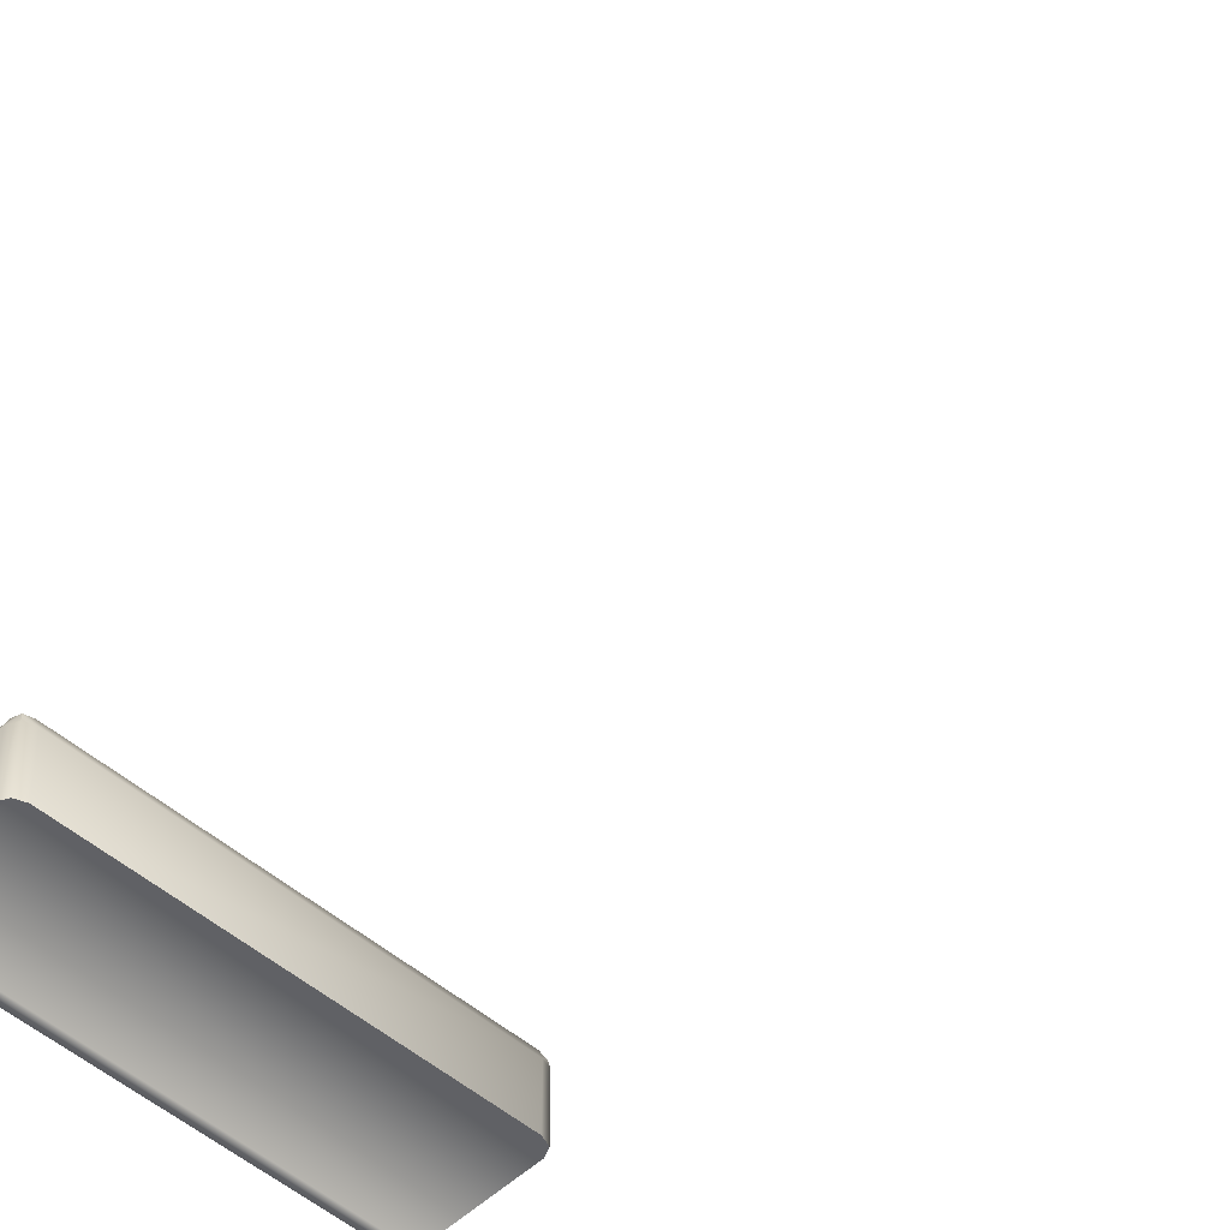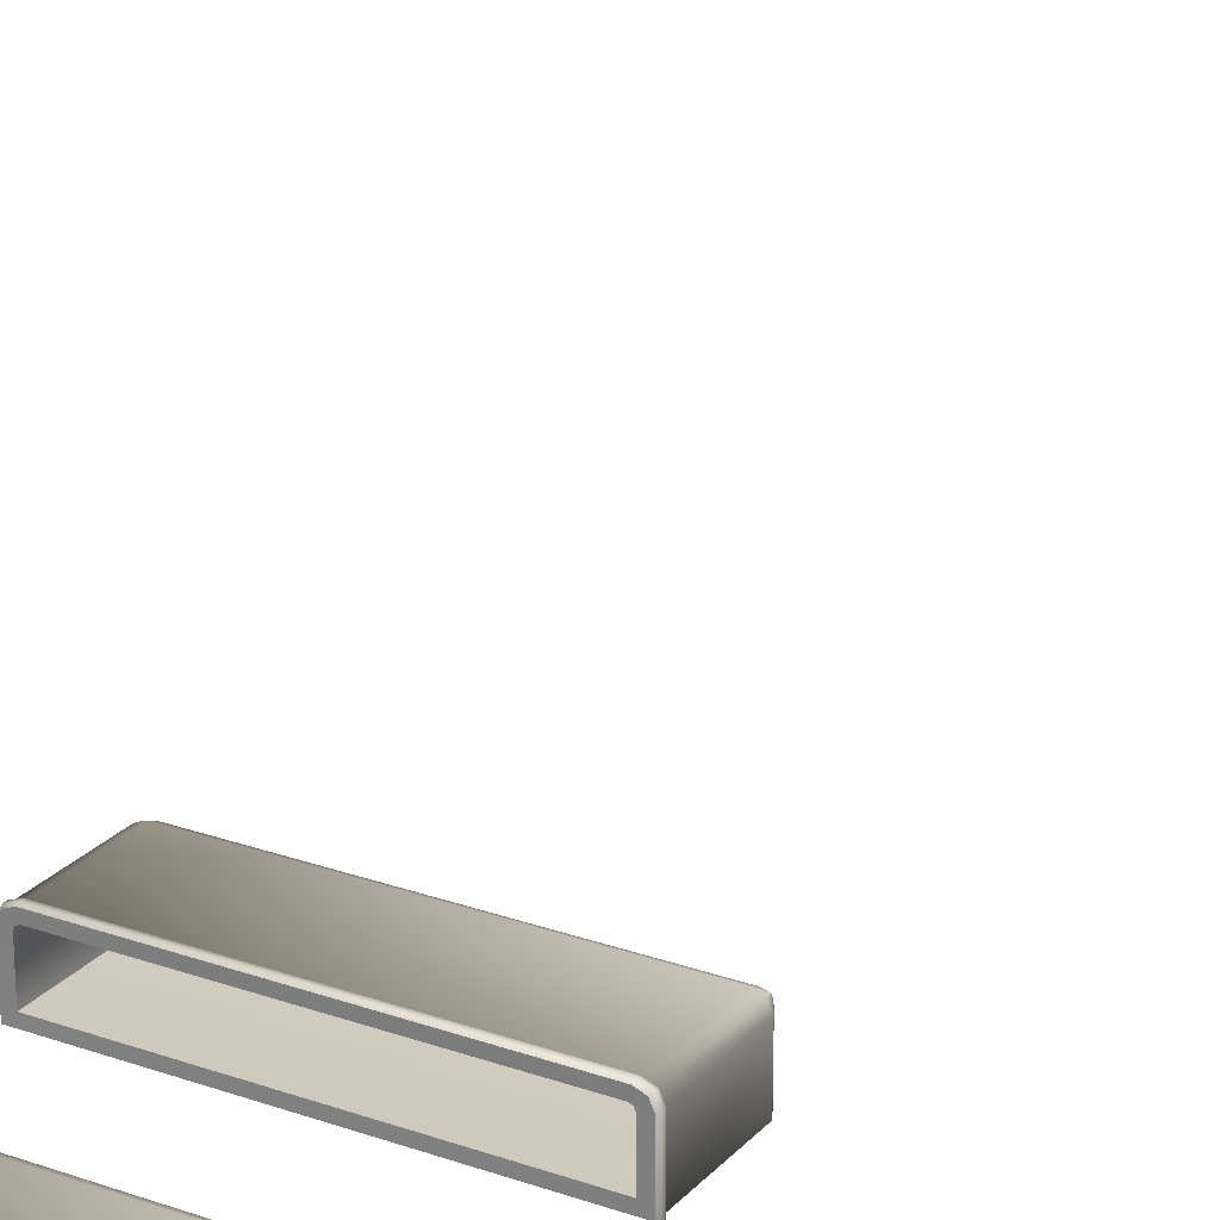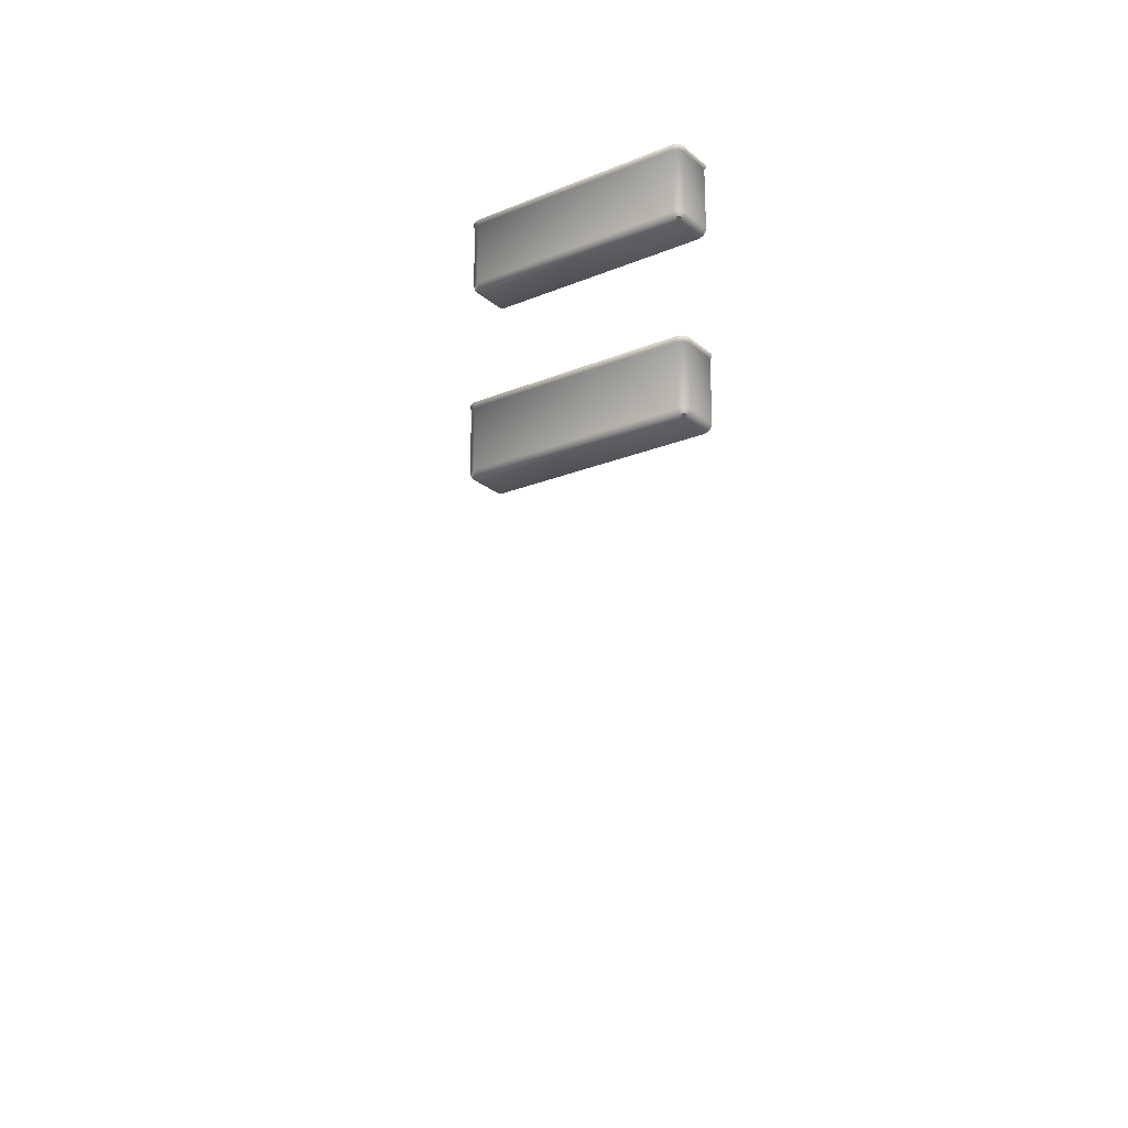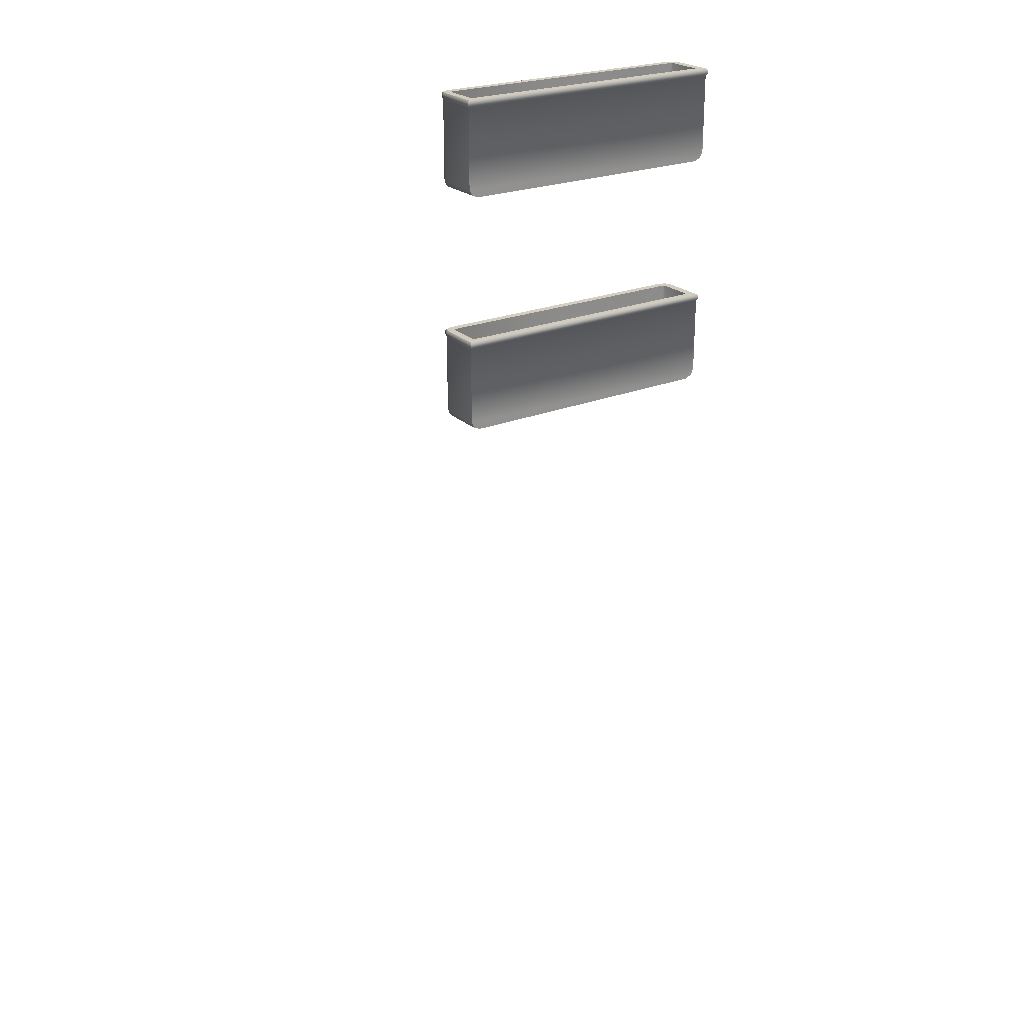
<metadata>
{"format":"obj","ext":"obj","renderer":"f3d","projection":"perspective","resolution":1024,"background":"white","views":[{"elev":-48.9,"azim":136.4,"up":"+Y"},{"elev":23.7,"azim":30.8,"up":"+Y"},{"elev":-22.2,"azim":-144.9,"up":"+Z"},{"elev":24.0,"azim":-34.1,"up":"+Z"}]}
</metadata>
<code>
o MeshFridgeMaindoor1C3_4_GeomSubset_4
v -0.000162 0.03497 -0.8846
v -0.000172 0.03497 -0.8846
v -0.000162 0.03497 -0.8846
v -0.000172 0.03497 -0.8846
v -0.000162 0.03497 -0.8846
v -0.000172 0.03497 -0.8846
v -0.000162 0.03497 -0.8846
v -0.000172 0.03497 -0.8846
v -0.000162 0.03497 -0.8846
v -0.000172 0.03497 -0.8846
v -0.000162 0.03497 -0.8846
v -0.000172 0.03497 -0.8846
v -0.000162 0.03497 -0.8846
v -0.000172 0.03497 -0.8846
v -0.000162 0.03497 -0.8846
v -0.000172 0.03497 -0.8846
v -0.000162 0.03497 -0.8846
v -0.000172 0.03497 -0.8846
v -0.000162 0.03497 -0.8846
v -0.000172 0.03497 -0.8846
v -0.000162 0.03497 -0.8846
v -0.000172 0.03497 -0.8846
v -0.000162 0.03497 -0.8846
v -0.000172 0.03497 -0.8846
v -0.000162 0.03497 -0.8846
v -0.000172 0.03497 -0.8846
v -0.000162 0.03497 -0.8846
v -0.000172 0.03497 -0.8846
v 0.5722 -0.2823 0.8494
v 0.004886 -0.2948 0.8494
v 0.5722 -0.2823 -0.1563
v 0.004886 -0.2948 -0.1563
v 0.004886 -0.1957 0.8494
v 0.5722 -0.1957 0.8494
v 0.004886 -0.1957 -0.1563
v 0.5722 -0.1957 -0.1563
v 0.5722 -0.2823 0.871
v 0.004886 -0.2948 0.871
v 0.004886 -0.1957 0.871
v 0.5722 -0.1957 0.871
v 0.09125 -0.1957 0.7736
v 0.06786 -0.1957 0.7526
v 0.5053 -0.1957 0.7526
v 0.4819 -0.1957 0.7736
v 0.06786 -0.1957 -0.07543
v 0.09125 -0.1957 -0.09637
v 0.4819 -0.1957 -0.09637
v 0.5053 -0.1957 -0.07543
v 0.09125 -0.2724 0.7736
v 0.06786 -0.2724 0.7526
v 0.5053 -0.2724 0.7526
v 0.4819 -0.2724 0.7736
v 0.06786 -0.2724 -0.07543
v 0.09125 -0.2724 -0.09637
v 0.5053 -0.2724 -0.07543
v 0.4819 -0.2724 -0.09637
v 0.5154 -0.1957 0.8035
v 0.5387 -0.1957 0.7826
v 0.05976 -0.1957 0.8035
v 0.03637 -0.1957 0.7826
v 0.03637 -0.1957 -0.1054
v 0.05976 -0.1957 -0.1263
v 0.5154 -0.1957 -0.1263
v 0.5387 -0.1957 -0.1054
v 0.05923 -0.187 0.7604
v 0.08261 -0.187 0.7813
v 0.4905 -0.187 0.7813
v 0.5139 -0.187 0.7604
v 0.08261 -0.187 -0.1041
v 0.05923 -0.187 -0.08316
v 0.5139 -0.187 -0.08316
v 0.4905 -0.187 -0.1041
v 0.5301 -0.187 0.7749
v 0.5067 -0.187 0.7958
v 0.04501 -0.187 0.7749
v 0.06839 -0.187 0.7958
v 0.04501 -0.187 -0.09768
v 0.06839 -0.187 -0.1186
v 0.5301 -0.187 -0.09768
v 0.5067 -0.187 -0.1186
v 0.07471 -0.1957 0.7674
v 0.07471 -0.2724 0.7674
v 0.4984 -0.2724 0.7674
v 0.4984 -0.1957 0.7674
v 0.07471 -0.1957 -0.09023
v 0.07471 -0.2724 -0.09023
v 0.4984 -0.1957 -0.09023
v 0.4984 -0.2724 -0.09023
v 0.5233 -0.187 0.7897
v 0.507 -0.187 0.7752
v 0.507 -0.187 -0.09797
v 0.5233 -0.187 -0.1125
v 0.06608 -0.187 -0.09797
v 0.05186 -0.187 -0.1125
v 0.06608 -0.187 0.7752
v 0.05186 -0.187 0.7897
v 0.04322 -0.1957 0.7974
v 0.5319 -0.1957 0.7974
v 0.04322 -0.1957 -0.1202
v 0.5319 -0.1957 -0.1202
v 0.5722 -0.2823 0.8575
v 0.004886 -0.2948 0.8575
v 0.004886 -0.1957 0.8575
v 0.5722 -0.1957 0.8575
v 0.5722 -0.2886 0.871
v 0.004886 -0.301 0.871
v 0.5722 -0.2886 0.8575
v 0.004886 -0.301 0.8575
v 0.3831 -0.2948 -0.1563
v 0.3832 -0.2972 0.8494
v 0.3831 -0.1957 0.871
v 0.3831 -0.2948 0.871
v 0.3831 -0.1957 -0.1563
v 0.3831 -0.1957 -0.1263
v 0.3831 -0.187 -0.1186
v 0.3831 -0.1957 0.8035
v 0.3831 -0.187 0.7958
v 0.3831 -0.1957 -0.09637
v 0.3831 -0.187 -0.1041
v 0.3831 -0.1957 0.7736
v 0.3831 -0.187 0.7813
v 0.3831 -0.1957 0.8494
v 0.3831 -0.2724 -0.09637
v 0.3831 -0.2724 0.7736
v 0.3831 -0.301 0.871
v 0.3831 -0.301 0.8575
v 0.3831 -0.2948 0.8575
v 0.3831 -0.1957 0.8575
v 0.5703 -0.285 0.8494
v 0.007012 -0.2972 0.8494
v 0.5703 -0.285 -0.1544
v 0.007012 -0.2972 -0.1544
v 0.5703 -0.285 0.8556
v 0.007012 -0.2972 0.8556
v 0.3832 -0.2972 -0.1544
v 0.3832 -0.2972 0.8556
v 0.5696 -0.28 -0.1575
v 0.007543 -0.2923 -0.1575
v 0.007543 -0.1981 -0.1575
v 0.5696 -0.1981 -0.1575
v 0.383 -0.2923 -0.1575
v 0.3831 -0.1981 -0.1575
v 0.000227 -0.2917 0.8494
v 0.000221 -0.2917 -0.1534
v 0.000214 -0.1987 0.8494
v 0.000201 -0.1987 -0.1534
v 0.000236 -0.2917 0.8546
v 0.000235 -0.1988 0.8546
v 0.07564 -0.2753 0.2115
v 0.5045 -0.2753 0.2115
v 0.5045 -0.2753 0.09535
v 0.489 -0.2753 0.08202
v 0.09052 -0.2753 0.08202
v 0.07564 -0.2753 0.09535
v 0.5045 -0.2108 0.09535
v 0.4896 -0.1969 0.09535
v 0.489 -0.2108 0.08202
v 0.09052 -0.1969 0.09535
v 0.07564 -0.2108 0.09535
v 0.09052 -0.2108 0.08202
v 0.07564 -0.2108 0.2115
v 0.09052 -0.1969 0.2115
v 0.4896 -0.1969 0.2115
v 0.5045 -0.2108 0.2115
v 0.09052 -0.201 0.08593
v 0.4896 -0.201 0.08593
v 0.08 -0.2753 0.08593
v 0.08 -0.2108 0.08593
v 0.4995 -0.2753 0.08593
v 0.4995 -0.2108 0.08593
v 0.08 -0.201 0.2115
v 0.08 -0.201 0.09535
v 0.5002 -0.201 0.09535
v 0.5002 -0.201 0.2115
v 0.4987 -0.2023 0.08723
v 0.08145 -0.2023 0.08723
v 0.08707 -0.2646 0.2112
v 0.4931 -0.2646 0.2112
v 0.08707 -0.2129 0.2112
v 0.09279 -0.2076 0.2112
v 0.4874 -0.2076 0.2112
v 0.4931 -0.2129 0.2112
v 0.08874 -0.2091 0.2112
v 0.4914 -0.2091 0.2112
v 0.08707 -0.2646 0.1002
v 0.4931 -0.2646 0.1002
v 0.08707 -0.2129 0.1002
v 0.09279 -0.2076 0.1002
v 0.487 -0.2076 0.1002
v 0.4931 -0.2129 0.1002
v 0.08874 -0.2091 0.1002
v 0.491 -0.2091 0.1002
v 0.07564 -0.2752 0.2221
v 0.5045 -0.2752 0.2221
v 0.07577 -0.2108 0.2221
v 0.09055 -0.197 0.2221
v 0.4896 -0.197 0.2221
v 0.5044 -0.2108 0.2221
v 0.08007 -0.201 0.2221
v 0.5001 -0.201 0.2221
v 0.08734 -0.2643 0.2218
v 0.4928 -0.2643 0.2218
v 0.08746 -0.213 0.2218
v 0.09287 -0.2079 0.2218
v 0.4873 -0.2079 0.2218
v 0.4927 -0.213 0.2218
v 0.08902 -0.2094 0.2218
v 0.4911 -0.2094 0.2218
v 0.07365 -0.2771 0.2142
v 0.5065 -0.2771 0.2142
v 0.07368 -0.2104 0.2142
v 0.09013 -0.1951 0.2142
v 0.49 -0.1951 0.2142
v 0.5065 -0.2104 0.2142
v 0.07849 -0.1996 0.2142
v 0.5017 -0.1995 0.2142
v 0.07365 -0.2771 0.2193
v 0.5065 -0.2771 0.2193
v 0.07374 -0.2104 0.2194
v 0.09015 -0.1951 0.2194
v 0.49 -0.1951 0.2194
v 0.5064 -0.2104 0.2194
v 0.07853 -0.1996 0.2193
v 0.5016 -0.1996 0.2193
v 0.07564 -0.2753 0.5676
v 0.5045 -0.2753 0.5676
v 0.5045 -0.2753 0.4515
v 0.489 -0.2753 0.4382
v 0.09052 -0.2753 0.4382
v 0.07564 -0.2753 0.4515
v 0.5045 -0.2108 0.4515
v 0.4896 -0.1969 0.4515
v 0.489 -0.2108 0.4382
v 0.09052 -0.1969 0.4515
v 0.07564 -0.2108 0.4515
v 0.09052 -0.2108 0.4382
v 0.07564 -0.2108 0.5676
v 0.09052 -0.1969 0.5676
v 0.4896 -0.1969 0.5676
v 0.5045 -0.2108 0.5676
v 0.09052 -0.201 0.4421
v 0.4896 -0.201 0.4421
v 0.08 -0.2753 0.4421
v 0.08 -0.2108 0.4421
v 0.4995 -0.2753 0.4421
v 0.4995 -0.2108 0.4421
v 0.08 -0.201 0.5676
v 0.08 -0.201 0.4515
v 0.5002 -0.201 0.4515
v 0.5002 -0.201 0.5676
v 0.4987 -0.2023 0.4434
v 0.08145 -0.2023 0.4434
v 0.08707 -0.2646 0.5674
v 0.4931 -0.2646 0.5674
v 0.08707 -0.2129 0.5674
v 0.09279 -0.2076 0.5674
v 0.4874 -0.2076 0.5674
v 0.4931 -0.2129 0.5674
v 0.08874 -0.2091 0.5674
v 0.4914 -0.2091 0.5674
v 0.08707 -0.2646 0.4564
v 0.4931 -0.2646 0.4564
v 0.08707 -0.2129 0.4564
v 0.09279 -0.2076 0.4564
v 0.487 -0.2076 0.4564
v 0.4931 -0.2129 0.4564
v 0.08874 -0.2091 0.4564
v 0.491 -0.2091 0.4564
v 0.07564 -0.2752 0.5782
v 0.5045 -0.2752 0.5782
v 0.07577 -0.2108 0.5782
v 0.09055 -0.197 0.5782
v 0.4896 -0.197 0.5782
v 0.5044 -0.2108 0.5782
v 0.08007 -0.201 0.5782
v 0.5001 -0.201 0.5782
v 0.08734 -0.2643 0.578
v 0.4928 -0.2643 0.578
v 0.08746 -0.213 0.578
v 0.09287 -0.2079 0.578
v 0.4873 -0.2079 0.578
v 0.4927 -0.213 0.578
v 0.08902 -0.2094 0.578
v 0.4911 -0.2094 0.578
v 0.07365 -0.2771 0.5704
v 0.5065 -0.2771 0.5704
v 0.07368 -0.2104 0.5704
v 0.09013 -0.1951 0.5704
v 0.49 -0.1951 0.5704
v 0.5065 -0.2104 0.5704
v 0.07849 -0.1996 0.5704
v 0.5017 -0.1995 0.5704
v 0.07365 -0.2771 0.5755
v 0.5065 -0.2771 0.5755
v 0.07374 -0.2104 0.5755
v 0.09015 -0.1951 0.5755
v 0.49 -0.1951 0.5755
v 0.5064 -0.2104 0.5755
v 0.07853 -0.1996 0.5755
v 0.5016 -0.1996 0.5755
v 0.2662 -0.2991 0.3737
v 0.2557 -0.2991 0.443
v 0.2302 -0.2991 0.4391
v 0.2053 -0.2991 0.4353
v 0.1986 -0.2991 0.3636
v 0.1882 -0.2991 0.4328
v 0.1193 -0.3053 -0.1143
v 0.1193 -0.3152 -0.1046
v 0.1124 -0.3086 -0.1023
v 0.1549 -0.3085 -0.1023
v 0.148 -0.3151 -0.1046
v 0.148 -0.3053 -0.1143
v 0.1121 -0.3086 0.7758
v 0.119 -0.3154 0.7774
v 0.119 -0.3064 0.7881
v 0.1477 -0.3064 0.7882
v 0.1477 -0.3154 0.7774
v 0.1546 -0.3086 0.7758
v 0.1121 -0.2996 0.7736
v 0.119 -0.2974 0.786
v 0.119 -0.2928 0.772
v 0.1477 -0.2928 0.7721
v 0.1477 -0.2974 0.786
v 0.1546 -0.2996 0.7737
v 0.1124 -0.2998 -0.09917
v 0.1193 -0.293 -0.09683
v 0.1193 -0.2965 -0.1112
v 0.148 -0.2965 -0.1112
v 0.148 -0.293 -0.09682
v 0.1549 -0.2997 -0.09914
v 0.1193 -0.3329 -0.03024
v 0.1124 -0.3262 -0.02823
v 0.148 -0.3327 -0.03109
v 0.1549 -0.326 -0.0295
v 0.1193 -0.3446 0.04398
v 0.1124 -0.3378 0.04494
v 0.148 -0.3446 0.04357
v 0.1549 -0.3377 0.04435
v 0.119 -0.3519 0.1175
v 0.1121 -0.345 0.118
v 0.1478 -0.3518 0.1172
v 0.1547 -0.3449 0.1177
v 0.119 -0.3564 0.1906
v 0.1121 -0.3495 0.1909
v 0.1477 -0.3564 0.1904
v 0.1546 -0.3495 0.1907
v 0.119 -0.3591 0.2639
v 0.1121 -0.3522 0.2639
v 0.1477 -0.3591 0.2639
v 0.1546 -0.3522 0.2639
v 0.119 -0.3593 0.3368
v 0.112 -0.3524 0.3368
v 0.1477 -0.3593 0.3368
v 0.1546 -0.3524 0.3368
v 0.1189 -0.3592 0.4097
v 0.112 -0.3523 0.4097
v 0.1477 -0.3592 0.4097
v 0.1546 -0.3522 0.4097
v 0.1189 -0.3566 0.4829
v 0.112 -0.3497 0.4827
v 0.1476 -0.3566 0.4831
v 0.1545 -0.3497 0.4829
v 0.1189 -0.3521 0.5561
v 0.1119 -0.3453 0.5556
v 0.1476 -0.3521 0.5563
v 0.1545 -0.3452 0.556
v 0.1191 -0.345 0.6291
v 0.1121 -0.3381 0.6286
v 0.1478 -0.345 0.6294
v 0.1547 -0.3381 0.629
v 0.119 -0.3334 0.7033
v 0.1121 -0.3266 0.7017
v 0.1477 -0.3334 0.704
v 0.1546 -0.3265 0.7028
v 0.1191 -0.3107 0.6987
v 0.1121 -0.3175 0.6999
v 0.1478 -0.3107 0.6994
v 0.1547 -0.3175 0.7009
v 0.1191 -0.322 0.6274
v 0.1121 -0.3289 0.6279
v 0.1478 -0.322 0.6277
v 0.1547 -0.3289 0.6283
v 0.1189 -0.3291 0.5547
v 0.1119 -0.336 0.5551
v 0.1476 -0.3291 0.5549
v 0.1545 -0.336 0.5554
v 0.1189 -0.3335 0.4821
v 0.112 -0.3405 0.4824
v 0.1476 -0.3335 0.4823
v 0.1545 -0.3404 0.4825
v 0.1189 -0.3361 0.4097
v 0.112 -0.3431 0.4097
v 0.1476 -0.3361 0.4097
v 0.1546 -0.343 0.4097
v 0.1189 -0.3363 0.3368
v 0.112 -0.3432 0.3368
v 0.1477 -0.3362 0.3368
v 0.1546 -0.3431 0.3368
v 0.119 -0.336 0.2639
v 0.1121 -0.343 0.2639
v 0.1477 -0.336 0.2639
v 0.1546 -0.3429 0.2639
v 0.119 -0.3334 0.1916
v 0.1121 -0.3403 0.1913
v 0.1477 -0.3333 0.1915
v 0.1546 -0.3402 0.1911
v 0.119 -0.3289 0.119
v 0.1121 -0.3358 0.1186
v 0.1477 -0.3288 0.1188
v 0.1547 -0.3357 0.1183
v 0.1193 -0.3217 0.04688
v 0.1124 -0.3286 0.04611
v 0.148 -0.3216 0.04647
v 0.1549 -0.3285 0.04551
v 0.1193 -0.3104 -0.02424
v 0.1124 -0.3172 -0.02583
v 0.148 -0.3103 -0.02509
v 0.1549 -0.317 -0.0271
v 0.1191 -0.2928 0.7145
v 0.1478 -0.2928 0.7152
v 0.148 -0.2928 -0.04106
v 0.1193 -0.2928 -0.03998
v 0.301 -0.2991 0.5556
v 0.2906 -0.2991 0.6248
v 0.265 -0.2991 0.621
v 0.2402 -0.2991 0.6172
v 0.2334 -0.2991 0.5454
v 0.223 -0.2991 0.6146
f 17 18 20 19
f 163 162 158 156
f 155 151 150 164
f 161 149 154 159
f 160 153 152 157
f 169 152 153 167 154 149 150 151
f 156 158 165 166
f 166 165 160 157
f 159 154 167 168
f 168 167 153 160
f 157 152 169 170
f 170 169 151 155
f 158 162 171 172
f 172 171 161 159
f 163 156 173 174
f 174 173 155 164
f 155 173 175 170
f 156 166 175 173
f 157 170 175 166
f 158 172 176 165
f 159 168 176 172
f 160 165 176 168
f 185 187 191 188 189 192 190 186
f 199 196 204 207
f 199 207 203 195
f 193 195 203 201
f 194 193 201 202
f 198 194 202 206
f 200 198 206 208
f 200 208 205 197
f 196 197 205 204
f 177 179 187 185
f 179 183 191 187
f 183 180 188 191
f 180 181 189 188
f 181 184 192 189
f 184 182 190 192
f 182 178 186 190
f 178 177 185 186
f 215 212 220 223
f 215 223 219 211
f 209 211 219 217
f 210 209 217 218
f 210 218 222 214
f 216 214 222 224
f 216 224 221 213
f 212 213 221 220
f 181 180 204 205
f 180 183 207 204
f 183 179 203 207
f 179 177 201 203
f 177 178 202 201
f 178 182 206 202
f 182 184 208 206
f 184 181 205 208
f 162 163 213 212
f 163 174 216 213
f 174 164 214 216
f 164 150 210 214
f 150 149 209 210
f 149 161 211 209
f 161 171 215 211
f 171 162 212 215
f 196 199 223 220
f 199 195 219 223
f 195 193 217 219
f 193 194 218 217
f 194 198 222 218
f 198 200 224 222
f 200 197 221 224
f 197 196 220 221
f 239 238 234 232
f 231 227 226 240
f 237 225 230 235
f 236 229 228 233
f 245 228 229 243 230 225 226 227
f 232 234 241 242
f 242 241 236 233
f 235 230 243 244
f 244 243 229 236
f 233 228 245 246
f 246 245 227 231
f 234 238 247 248
f 248 247 237 235
f 239 232 249 250
f 250 249 231 240
f 231 249 251 246
f 232 242 251 249
f 233 246 251 242
f 234 248 252 241
f 235 244 252 248
f 236 241 252 244
f 261 263 267 264 265 268 266 262
f 275 272 280 283
f 275 283 279 271
f 269 271 279 277
f 270 269 277 278
f 274 270 278 282
f 276 274 282 284
f 276 284 281 273
f 272 273 281 280
f 253 255 263 261
f 255 259 267 263
f 259 256 264 267
f 256 257 265 264
f 257 260 268 265
f 260 258 266 268
f 258 254 262 266
f 254 253 261 262
f 291 288 296 299
f 291 299 295 287
f 285 287 295 293
f 286 285 293 294
f 286 294 298 290
f 292 290 298 300
f 292 300 297 289
f 288 289 297 296
f 257 256 280 281
f 256 259 283 280
f 259 255 279 283
f 255 253 277 279
f 253 254 278 277
f 254 258 282 278
f 258 260 284 282
f 260 257 281 284
f 238 239 289 288
f 239 250 292 289
f 250 240 290 292
f 240 226 286 290
f 226 225 285 286
f 225 237 287 285
f 237 247 291 287
f 247 238 288 291
f 272 275 299 296
f 275 271 295 299
f 271 269 293 295
f 269 270 294 293
f 270 274 298 294
f 274 276 300 298
f 276 273 297 300
f 273 272 296 297

</code>
